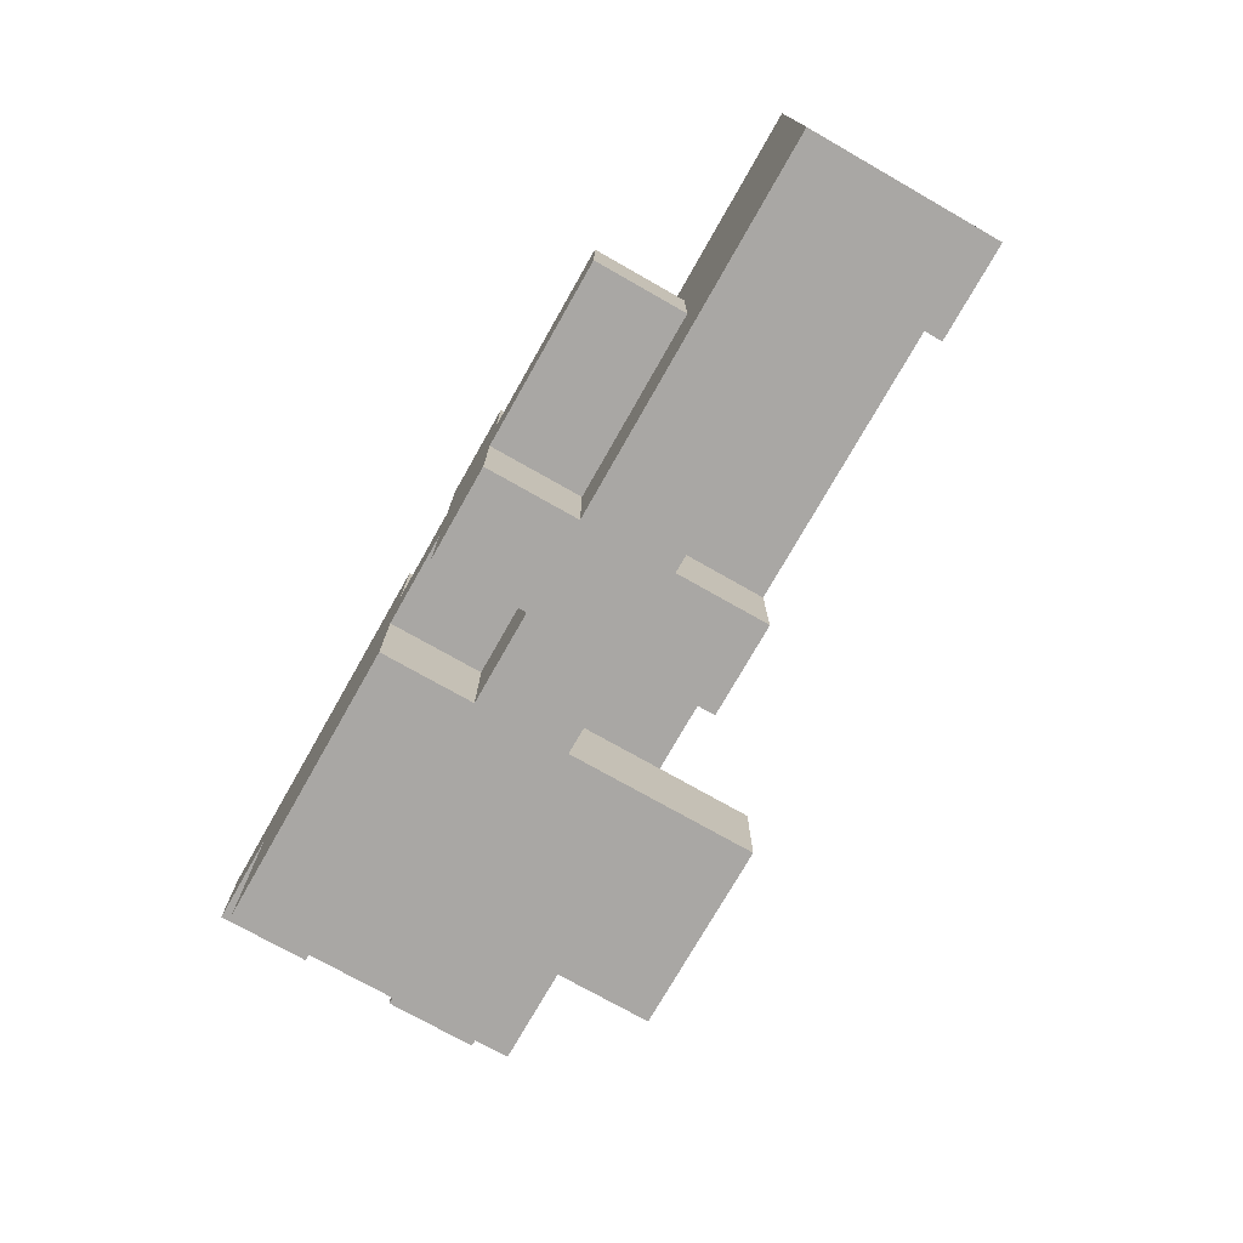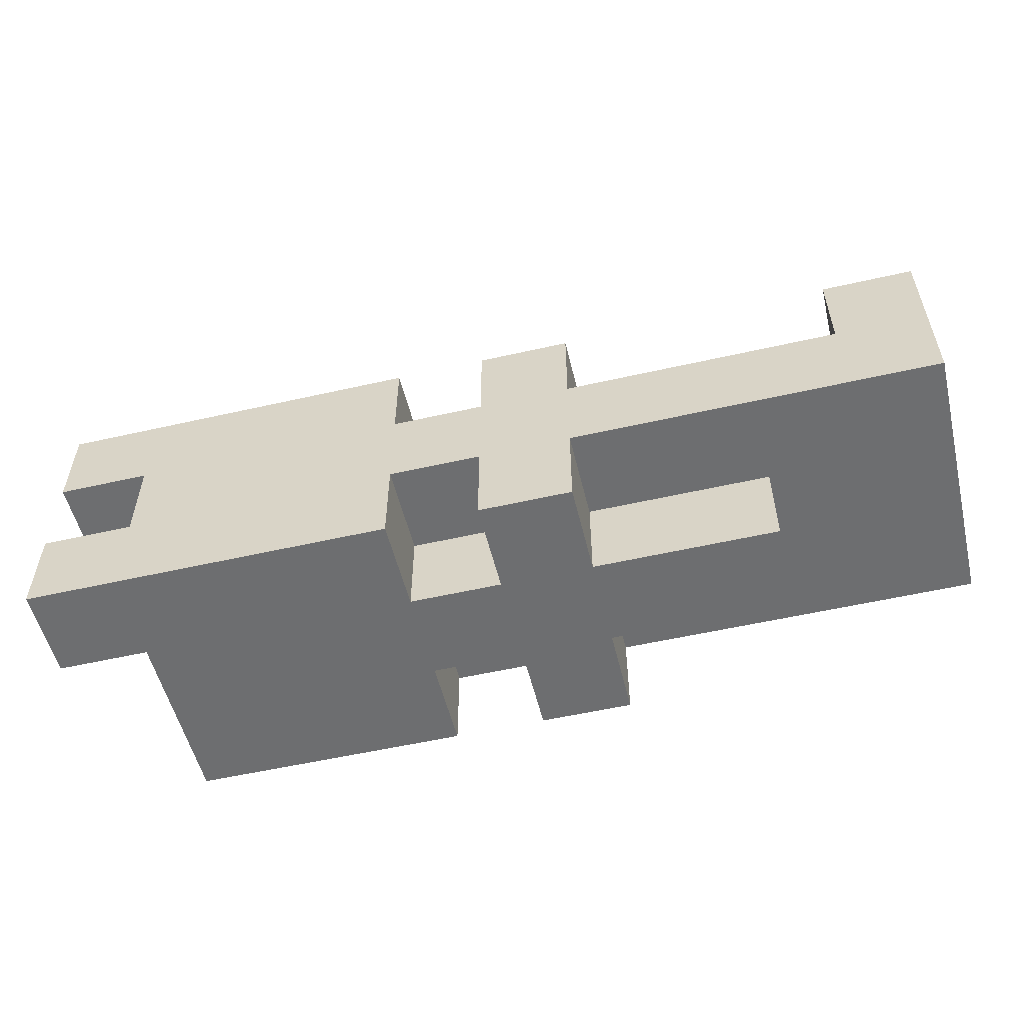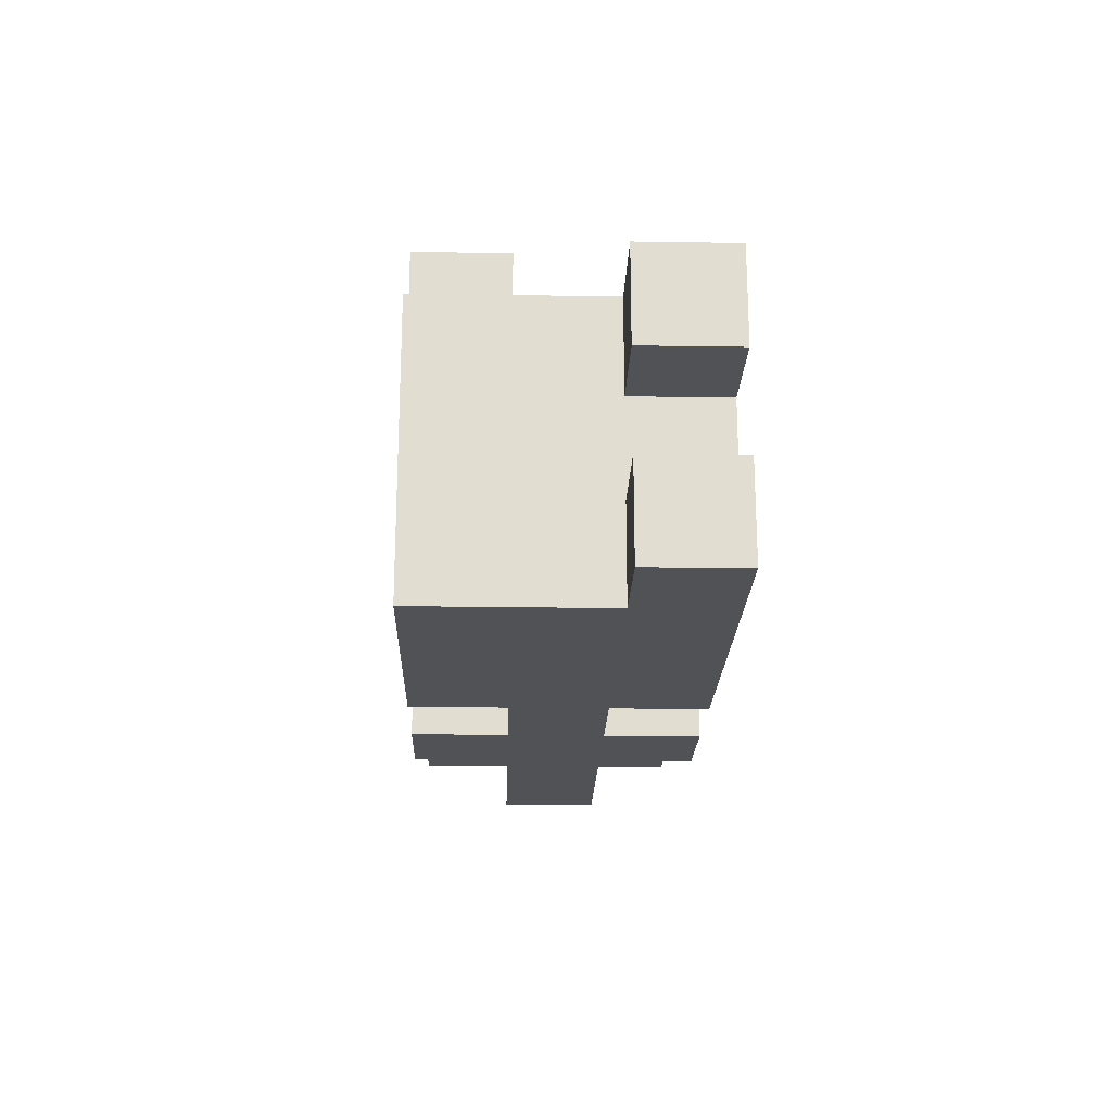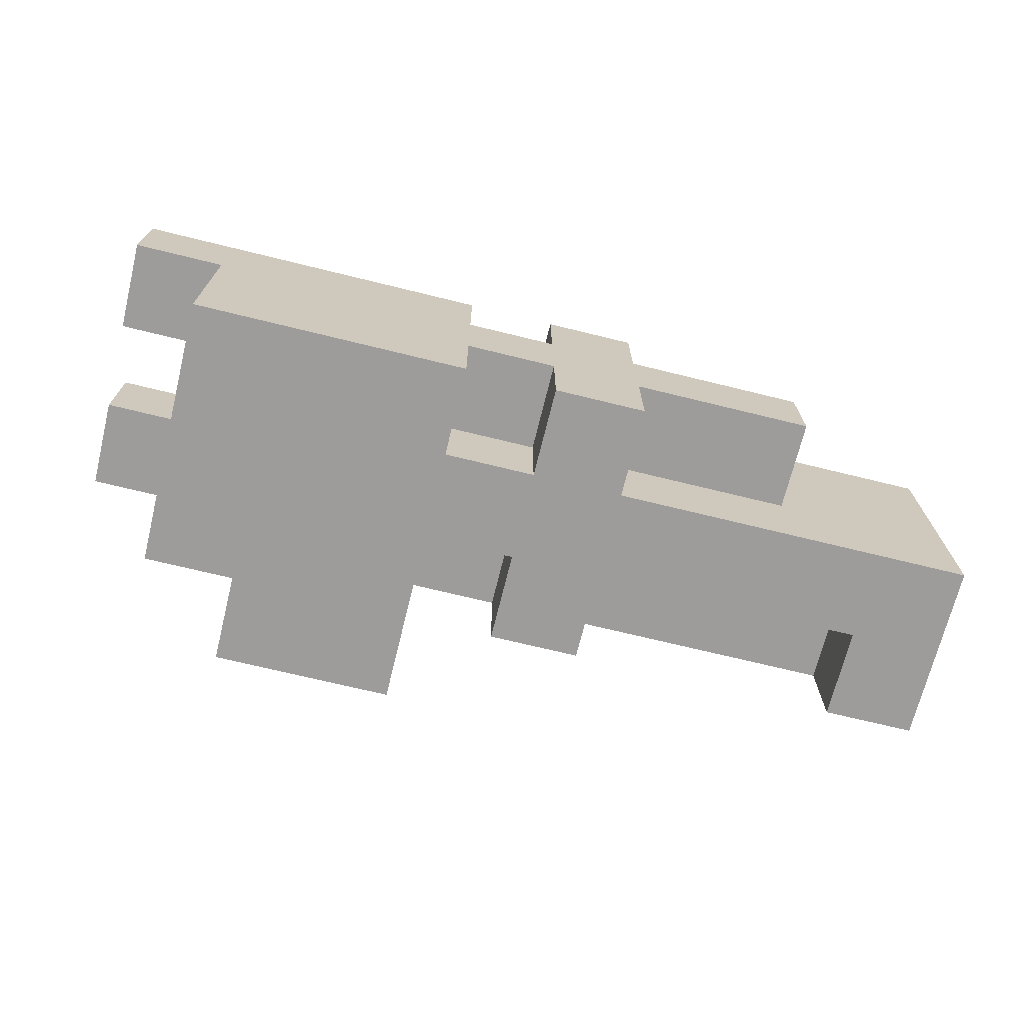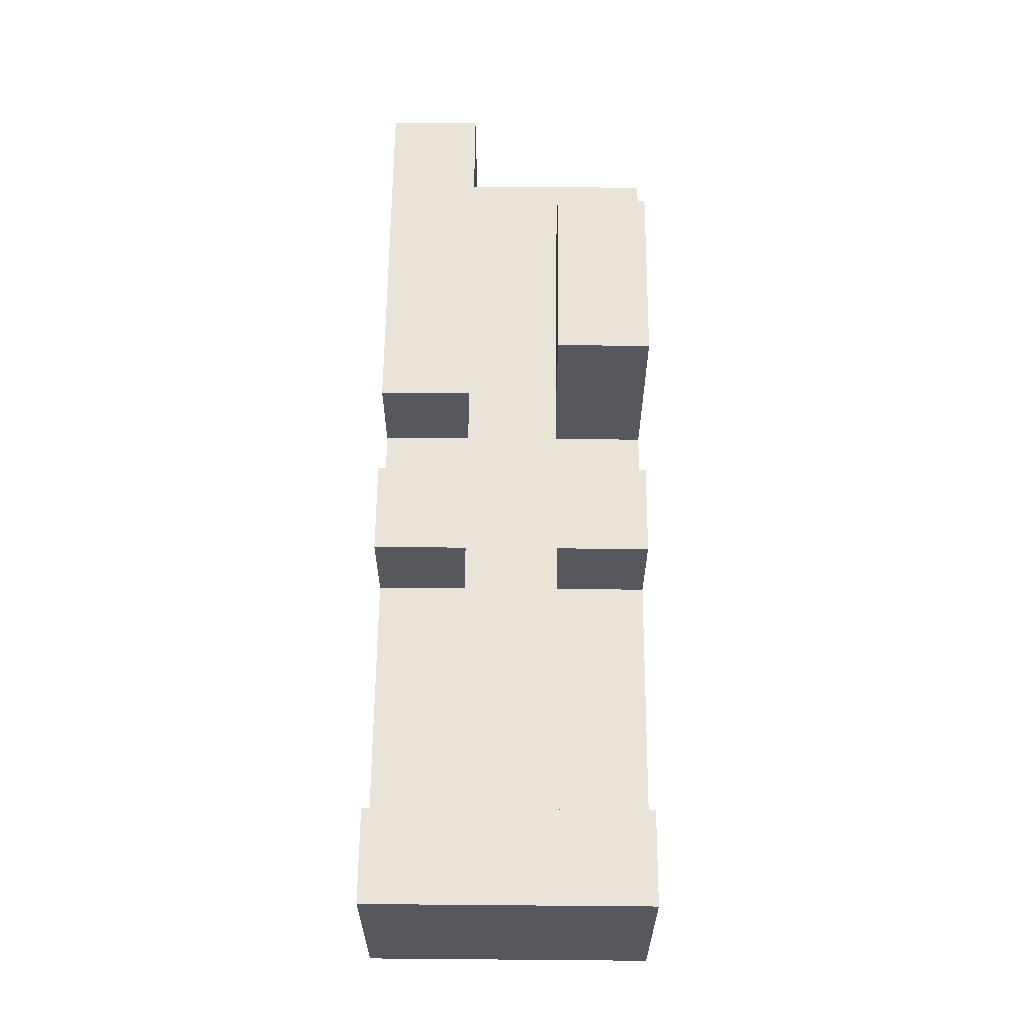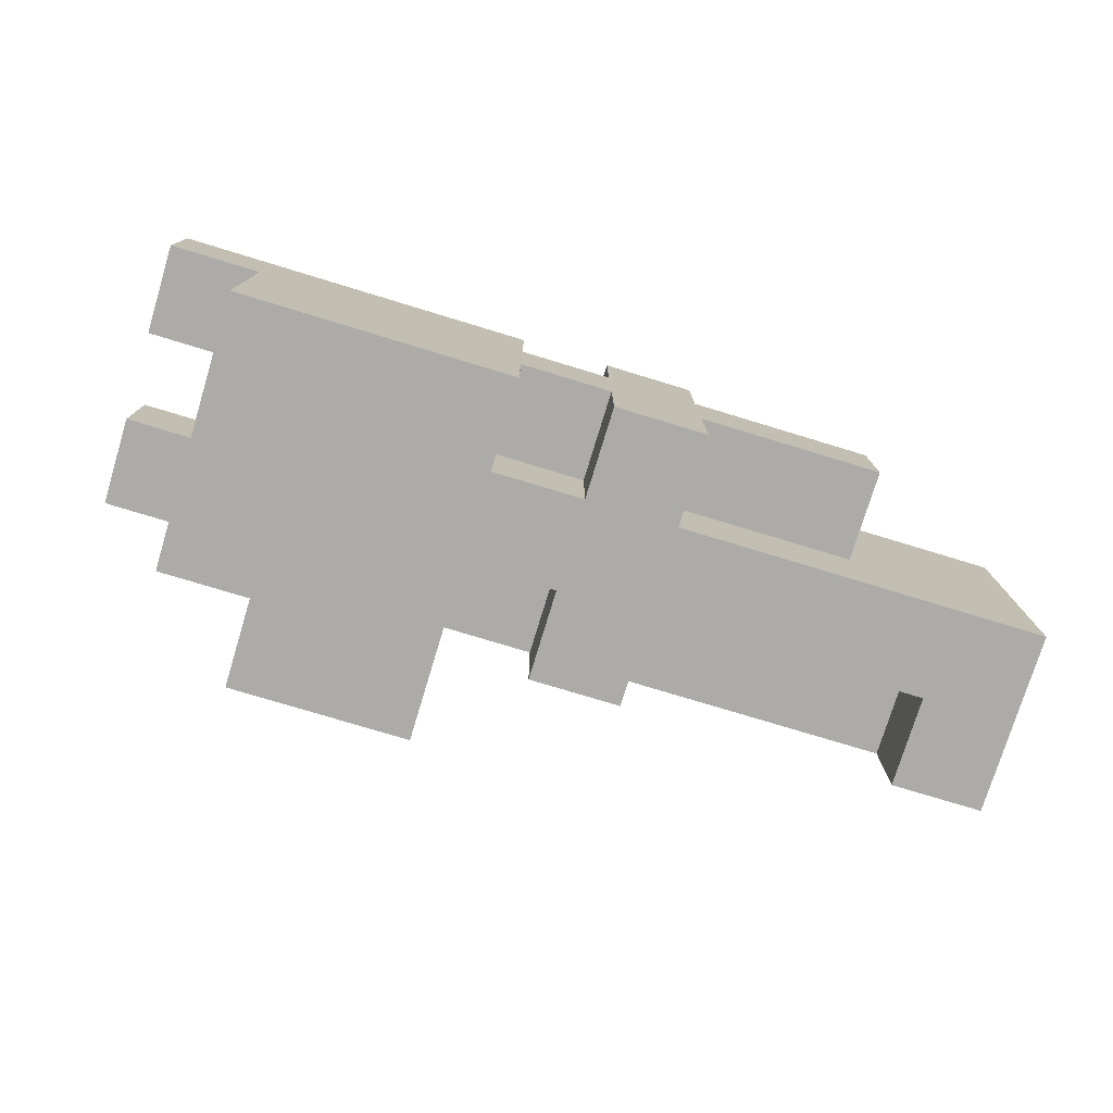
<metadata>
{"format":"obj","ext":"obj","renderer":"f3d","projection":"perspective","resolution":1024,"background":"white","views":[{"elev":-74.7,"azim":-119.6,"up":"+Y"},{"elev":-54.3,"azim":-166.4,"up":"+Z"},{"elev":-20.9,"azim":88.4,"up":"+Z"},{"elev":-70.3,"azim":166.2,"up":"+Y"},{"elev":61.2,"azim":-89.5,"up":"+Z"},{"elev":-76.5,"azim":163.1,"up":"+Y"}]}
</metadata>
<code>
o
v 0.7 0.8 0.2
v 0.7 0.8 0.1
v 0.7 0.8 -2.98e-08
v 0.7 0.9 0.2
v 0.7 0.9 0.1
v 0.7 0.9 -2.98e-08
v 0.7 1 0.2
v 0.7 1 0.1
v 0.7 1 -2.98e-08
v 0.7 1.1 0.2
v 0.7 1.1 0.1
v 0.7 1.1 -2.98e-08
v 0.9 0.9 -2.98e-08
v 0.9 0.9 -0.1
v 0.9 1 -2.98e-08
v 0.9 1 -0.1
v 1.1 0.8 0.2
v 1.1 0.8 0.1
v 1.1 0.8 -2.98e-08
v 1.1 0.8 -0.1
v 1.1 0.9 0.2
v 1.1 0.9 0.1
v 1.1 0.9 -2.98e-08
v 1.1 0.9 -0.1
v 1.1 1 0.2
v 1.1 1 0.1
v 1.1 1 -2.98e-08
v 1.1 1 -0.1
v 1.1 1.1 0.2
v 1.1 1.1 0.1
v 1.1 1.1 -2.98e-08
v 1.1 1.1 -0.1
v 1.3 0.8 0.3
v 1.3 0.8 0.1
v 1.3 0.8 -2.98e-08
v 1.3 0.8 -0.1
v 1.3 0.9 0.3
v 1.3 0.9 0.2
v 1.3 0.9 0.1
v 1.3 0.9 -2.98e-08
v 1.3 0.9 -0.1
v 1.3 1 0.2
v 1.3 1 0.1
v 1.3 1 -2.98e-08
v 1.3 1 -0.1
v 1.3 1.1 0.2
v 1.3 1.1 0.1
v 1.3 1.1 -2.98e-08
v 1.3 1.1 -0.1
v 0.8 0.8 0.2
v 0.8 0.8 0.1
v 0.8 0.9 0.2
v 0.8 0.9 0.1
v 0.8 1 0.2
v 0.8 1 0.1
v 0.8 1.1 0.2
v 0.8 1.1 0.1
v 1.2 0.8 0.2
v 1.2 0.8 0.1
v 1.2 0.8 -2.98e-08
v 1.2 0.8 -0.1
v 1.2 0.9 0.2
v 1.2 0.9 0.1
v 1.2 0.9 -2.98e-08
v 1.2 0.9 -0.1
v 1.2 1 0.2
v 1.2 1 0.1
v 1.2 1 -2.98e-08
v 1.2 1 -0.1
v 1.2 1.1 0.2
v 1.2 1.1 0.1
v 1.2 1.1 -2.98e-08
v 1.2 1.1 -0.1
v 1.5 0.8 0.3
v 1.5 0.8 0.2
v 1.5 0.9 0.3
v 1.5 0.9 0.2
v 1.6 0.8 0.2
v 1.6 0.8 -0.1
v 1.6 1 0.2
v 1.6 1 0.1
v 1.6 1 -2.98e-08
v 1.6 1 -0.1
v 1.6 1.1 0.1
v 1.6 1.1 -2.98e-08
v 1.7 1 0.2
v 1.7 1 0.1
v 1.7 1 -2.98e-08
v 1.7 1 -0.1
v 1.7 1.1 0.2
v 1.7 1.1 0.1
v 1.7 1.1 -2.98e-08
v 1.7 1.1 -0.1
v 1.3 0.8 0.3
v 1.3 0.9 0.3
v 1.5 0.8 0.3
v 1.5 0.9 0.3
v 0.7 0.8 0.2
v 0.7 0.9 0.2
v 0.7 1 0.2
v 0.7 1.1 0.2
v 0.8 0.8 0.2
v 0.8 0.9 0.2
v 0.8 1 0.2
v 0.8 1.1 0.2
v 0.9 0.9 0.2
v 0.9 1 0.2
v 1 0.9 0.2
v 1 1 0.2
v 1.1 0.8 0.2
v 1.1 0.9 0.2
v 1.1 1 0.2
v 1.1 1.1 0.2
v 1.2 0.8 0.2
v 1.2 0.9 0.2
v 1.2 1 0.2
v 1.2 1.1 0.2
v 1.3 0.9 0.2
v 1.3 1 0.2
v 1.3 1.1 0.2
v 1.5 0.8 0.2
v 1.5 0.9 0.2
v 1.6 0.8 0.2
v 1.6 1 0.2
v 1.7 1 0.2
v 1.7 1.1 0.2
v 0.8 0.8 0.1
v 0.8 0.9 0.1
v 0.8 1 0.1
v 0.8 1.1 0.1
v 0.9 0.8 0.1
v 0.9 0.9 0.1
v 0.9 1 0.1
v 0.9 1.1 0.1
v 1 0.8 0.1
v 1 0.9 0.1
v 1 1 0.1
v 1 1.1 0.1
v 1.1 0.8 0.1
v 1.1 0.9 0.1
v 1.1 1 0.1
v 1.1 1.1 0.1
v 1.2 0.8 0.1
v 1.2 0.9 0.1
v 1.2 1 0.1
v 1.2 1.1 0.1
v 1.3 0.8 0.1
v 1.3 0.9 0.1
v 1.3 1 0.1
v 1.3 1.1 0.1
v 1.6 1 -2.98e-08
v 1.6 1.1 -2.98e-08
v 1.7 1 -2.98e-08
v 1.7 1.1 -2.98e-08
v 1.6 1 0.1
v 1.6 1.1 0.1
v 1.7 1 0.1
v 1.7 1.1 0.1
v 0.7 0.8 -2.98e-08
v 0.7 0.9 -2.98e-08
v 0.7 1 -2.98e-08
v 0.7 1.1 -2.98e-08
v 0.8 0.9 -2.98e-08
v 0.8 1 -2.98e-08
v 0.9 0.8 -2.98e-08
v 0.9 0.9 -2.98e-08
v 0.9 1 -2.98e-08
v 0.9 1.1 -2.98e-08
v 1 0.8 -2.98e-08
v 1 0.9 -2.98e-08
v 1 1 -2.98e-08
v 1 1.1 -2.98e-08
v 1.1 0.8 -2.98e-08
v 1.1 0.9 -2.98e-08
v 1.1 1 -2.98e-08
v 1.1 1.1 -2.98e-08
v 1.2 0.8 -2.98e-08
v 1.2 0.9 -2.98e-08
v 1.2 1 -2.98e-08
v 1.2 1.1 -2.98e-08
v 1.3 0.8 -2.98e-08
v 1.3 0.9 -2.98e-08
v 1.3 1 -2.98e-08
v 1.3 1.1 -2.98e-08
v 0.9 0.9 -0.1
v 0.9 1 -0.1
v 1.1 0.8 -0.1
v 1.1 0.9 -0.1
v 1.1 1 -0.1
v 1.1 1.1 -0.1
v 1.2 0.8 -0.1
v 1.2 0.9 -0.1
v 1.2 1 -0.1
v 1.2 1.1 -0.1
v 1.3 0.8 -0.1
v 1.3 0.9 -0.1
v 1.3 1 -0.1
v 1.3 1.1 -0.1
v 1.6 0.8 -0.1
v 1.6 1 -0.1
v 1.7 1 -0.1
v 1.7 1.1 -0.1
v 1.3 0.8 0.3
v 1.5 0.8 0.3
v 0.7 0.8 0.2
v 0.8 0.8 0.2
v 1.1 0.8 0.2
v 1.2 0.8 0.2
v 1.5 0.8 0.2
v 1.6 0.8 0.2
v 0.7 0.8 0.1
v 0.8 0.8 0.1
v 0.9 0.8 0.1
v 1 0.8 0.1
v 1.1 0.8 0.1
v 1.2 0.8 0.1
v 1.3 0.8 0.1
v 0.7 0.8 -2.98e-08
v 0.9 0.8 -2.98e-08
v 1 0.8 -2.98e-08
v 1.1 0.8 -2.98e-08
v 1.2 0.8 -2.98e-08
v 1.3 0.8 -2.98e-08
v 1.1 0.8 -0.1
v 1.2 0.8 -0.1
v 1.3 0.8 -0.1
v 1.6 0.8 -0.1
v 0.8 0.9 0.2
v 0.9 0.9 0.2
v 1 0.9 0.2
v 1.1 0.9 0.2
v 1.2 0.9 0.2
v 1.3 0.9 0.2
v 0.8 0.9 0.1
v 0.9 0.9 0.1
v 1 0.9 0.1
v 1.1 0.9 0.1
v 1.2 0.9 0.1
v 1.3 0.9 0.1
v 0.9 0.9 -2.98e-08
v 1 0.9 -2.98e-08
v 1.1 0.9 -2.98e-08
v 1.2 0.9 -2.98e-08
v 1.3 0.9 -2.98e-08
v 0.9 0.9 -0.1
v 1.1 0.9 -0.1
v 1.2 0.9 -0.1
v 1.3 0.9 -0.1
v 1.6 1 0.2
v 1.7 1 0.2
v 1.6 1 0.1
v 1.7 1 0.1
v 1.6 1 -2.98e-08
v 1.7 1 -2.98e-08
v 1.6 1 -0.1
v 1.7 1 -0.1
v 1.3 0.9 0.3
v 1.5 0.9 0.3
v 1.3 0.9 0.2
v 1.5 0.9 0.2
v 0.8 1 0.2
v 0.9 1 0.2
v 1 1 0.2
v 1.1 1 0.2
v 1.2 1 0.2
v 1.3 1 0.2
v 0.8 1 0.1
v 0.9 1 0.1
v 1 1 0.1
v 1.1 1 0.1
v 1.2 1 0.1
v 1.3 1 0.1
v 0.9 1 -2.98e-08
v 1 1 -2.98e-08
v 1.1 1 -2.98e-08
v 1.2 1 -2.98e-08
v 1.3 1 -2.98e-08
v 0.9 1 -0.1
v 1.1 1 -0.1
v 1.2 1 -0.1
v 1.3 1 -0.1
v 0.7 1.1 0.2
v 0.8 1.1 0.2
v 1.1 1.1 0.2
v 1.2 1.1 0.2
v 1.3 1.1 0.2
v 1.7 1.1 0.2
v 0.7 1.1 0.1
v 0.8 1.1 0.1
v 0.9 1.1 0.1
v 1 1.1 0.1
v 1.1 1.1 0.1
v 1.2 1.1 0.1
v 1.3 1.1 0.1
v 1.6 1.1 0.1
v 1.7 1.1 0.1
v 0.7 1.1 -2.98e-08
v 0.9 1.1 -2.98e-08
v 1 1.1 -2.98e-08
v 1.1 1.1 -2.98e-08
v 1.2 1.1 -2.98e-08
v 1.3 1.1 -2.98e-08
v 1.6 1.1 -2.98e-08
v 1.7 1.1 -2.98e-08
v 1.1 1.1 -0.1
v 1.2 1.1 -0.1
v 1.3 1.1 -0.1
v 1.7 1.1 -0.1
f 4 2 1
f 5 3 2
f 5 2 4
f 6 3 5
f 7 5 4
f 8 6 5
f 8 5 7
f 9 6 8
f 10 8 7
f 11 9 8
f 11 8 10
f 12 9 11
f 15 14 13
f 16 14 15
f 21 18 17
f 22 18 21
f 23 20 19
f 24 20 23
f 29 26 25
f 30 26 29
f 31 28 27
f 32 28 31
f 37 34 33
f 38 34 37
f 39 34 38
f 40 36 35
f 41 36 40
f 46 43 42
f 47 43 46
f 48 45 44
f 49 45 48
f 50 51 52
f 52 51 53
f 54 55 56
f 56 55 57
f 58 59 62
f 62 59 63
f 60 61 64
f 64 61 65
f 66 67 70
f 70 67 71
f 68 69 72
f 72 69 73
f 74 75 76
f 76 75 77
f 78 79 80
f 80 79 81
f 81 79 82
f 82 79 83
f 81 82 84
f 84 82 85
f 86 87 90
f 90 87 91
f 88 89 92
f 92 89 93
f 96 95 94
f 97 95 96
f 102 99 98
f 103 100 99
f 103 99 102
f 104 101 100
f 104 100 103
f 105 101 104
f 106 104 103
f 107 104 106
f 108 107 106
f 109 107 108
f 111 109 108
f 112 109 111
f 114 112 111
f 114 113 112
f 114 111 110
f 115 113 114
f 116 113 115
f 117 113 116
f 118 116 115
f 119 116 118
f 122 119 118
f 122 120 119
f 123 122 121
f 124 120 122
f 124 122 123
f 125 120 124
f 126 120 125
f 131 128 127
f 132 128 131
f 133 130 129
f 134 130 133
f 135 132 131
f 136 132 135
f 137 134 133
f 138 134 137
f 139 136 135
f 140 136 139
f 141 138 137
f 142 138 141
f 147 144 143
f 148 144 147
f 149 146 145
f 150 146 149
f 153 152 151
f 154 152 153
f 155 156 157
f 157 156 158
f 159 160 163
f 160 161 163
f 161 162 164
f 163 161 164
f 159 163 165
f 163 164 165
f 165 164 166
f 164 162 167
f 166 164 167
f 167 162 168
f 165 166 169
f 169 166 170
f 167 168 171
f 171 168 172
f 169 170 173
f 173 170 174
f 171 172 175
f 175 172 176
f 177 178 181
f 181 178 182
f 179 180 183
f 183 180 184
f 185 186 188
f 188 186 189
f 187 188 191
f 189 190 191
f 188 189 191
f 191 190 192
f 192 190 193
f 193 190 194
f 192 193 196
f 196 193 197
f 195 196 199
f 197 198 199
f 196 197 199
f 199 198 200
f 200 198 201
f 201 198 202
f 209 204 203
f 211 206 205
f 212 206 211
f 215 208 207
f 216 208 215
f 217 210 209
f 217 209 203
f 218 212 211
f 218 213 212
f 219 214 213
f 219 213 218
f 220 215 214
f 220 214 219
f 221 216 215
f 221 215 220
f 221 217 216
f 222 217 221
f 223 210 217
f 223 217 222
f 224 222 221
f 225 222 224
f 226 210 223
f 227 210 226
f 234 229 228
f 235 230 229
f 235 229 234
f 236 231 230
f 236 230 235
f 237 231 236
f 238 233 232
f 239 233 238
f 245 241 240
f 245 242 241
f 246 242 245
f 247 244 243
f 248 244 247
f 251 250 249
f 252 250 251
f 255 254 253
f 256 254 255
f 257 258 259
f 259 258 260
f 261 262 267
f 262 263 268
f 267 262 268
f 263 264 269
f 268 263 269
f 269 264 270
f 265 266 271
f 271 266 272
f 273 274 278
f 274 275 278
f 278 275 279
f 276 277 280
f 280 277 281
f 282 283 288
f 288 283 289
f 284 285 292
f 292 285 293
f 286 287 294
f 294 287 295
f 295 287 296
f 288 289 297
f 289 290 297
f 290 291 298
f 297 290 298
f 291 292 299
f 298 291 299
f 292 293 300
f 299 292 300
f 294 295 300
f 293 294 300
f 300 295 301
f 301 295 302
f 302 295 303
f 300 301 305
f 305 301 306
f 303 304 307
f 302 303 307
f 307 304 308

</code>
